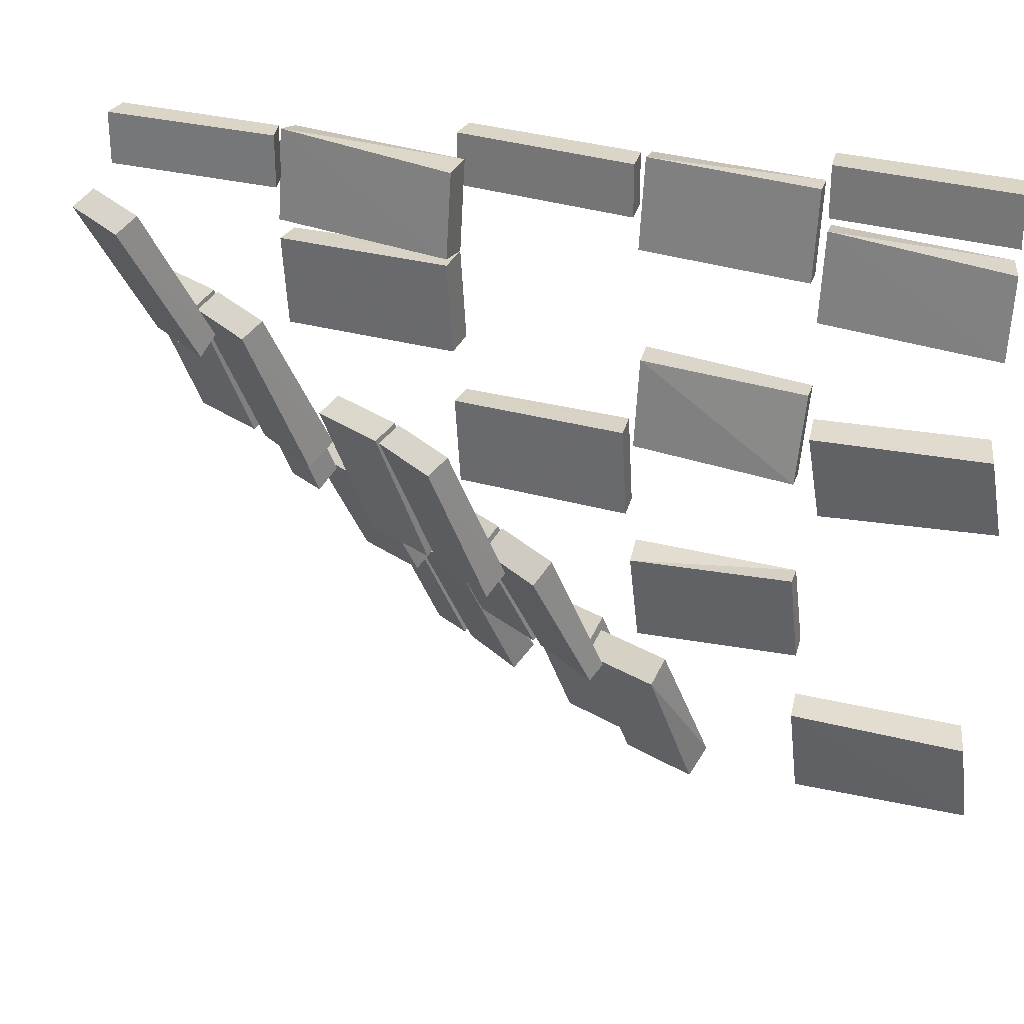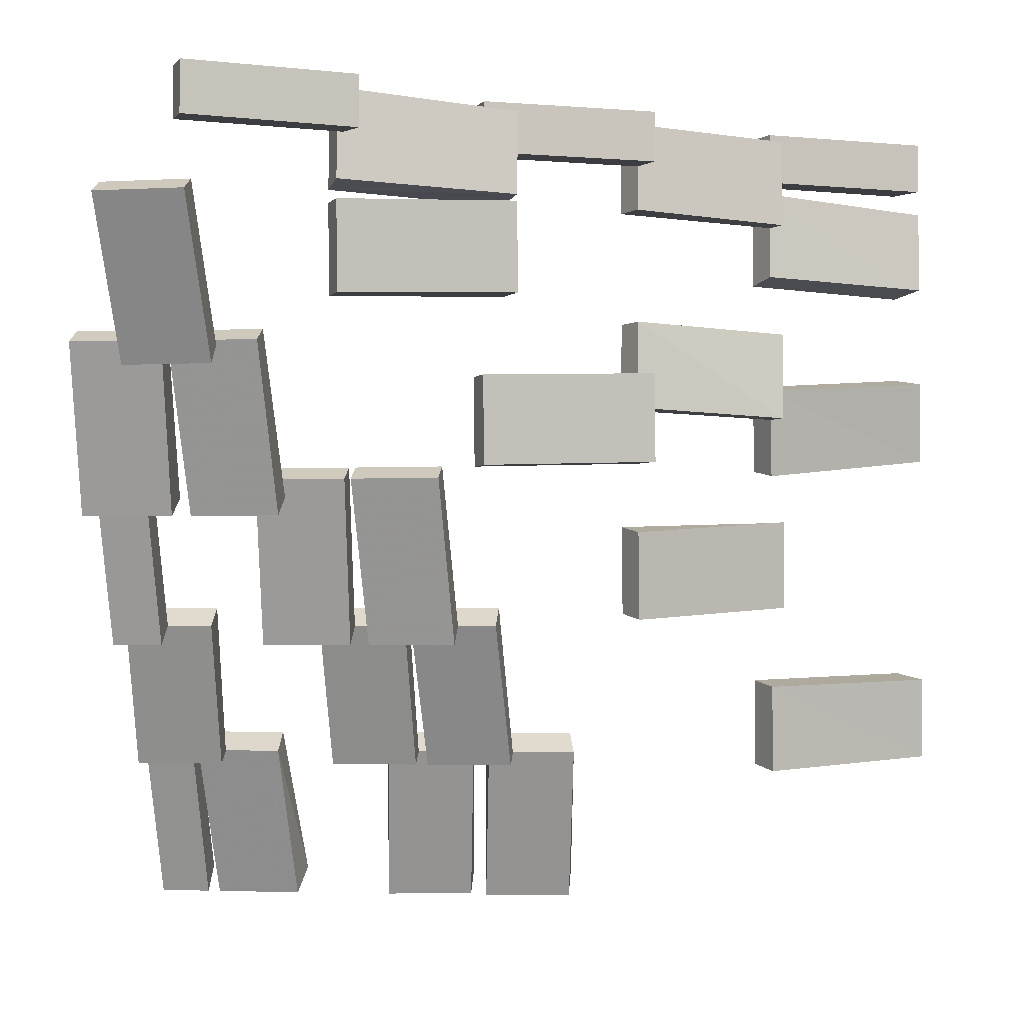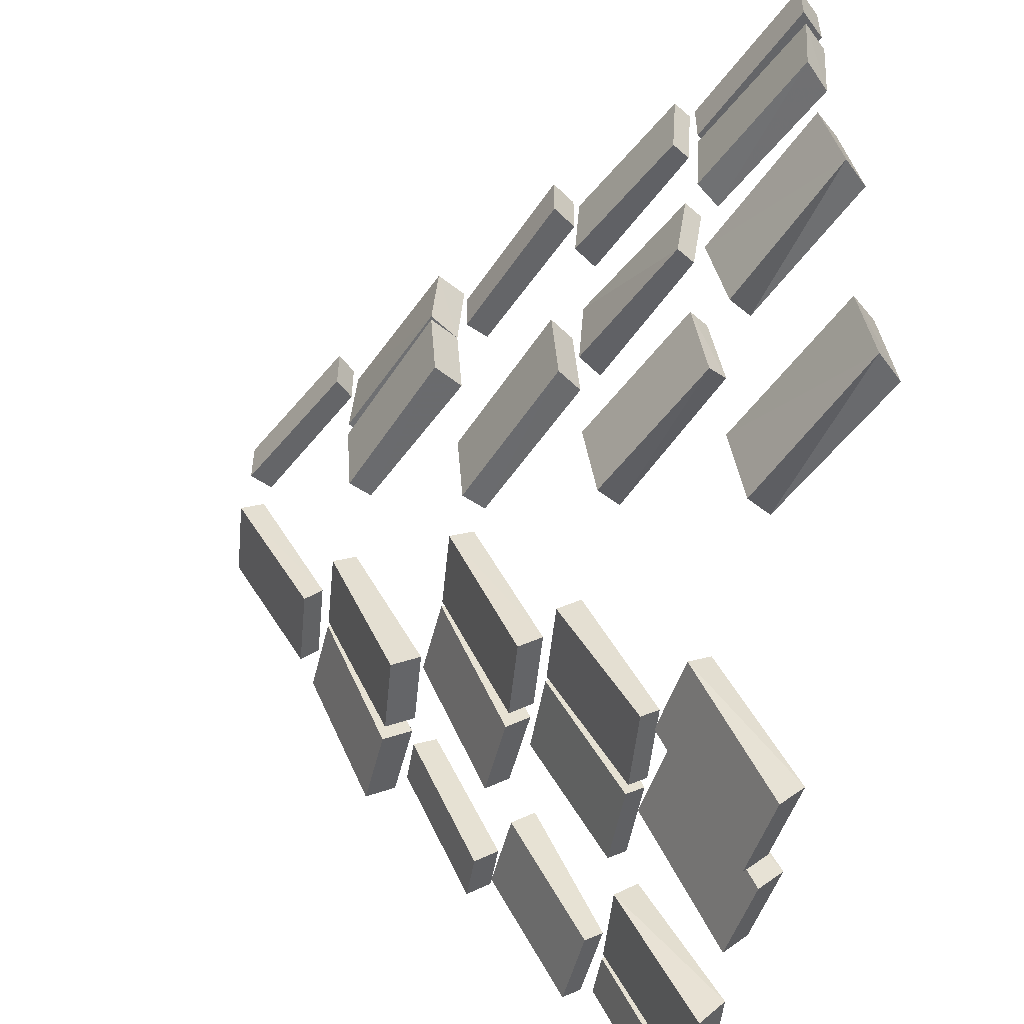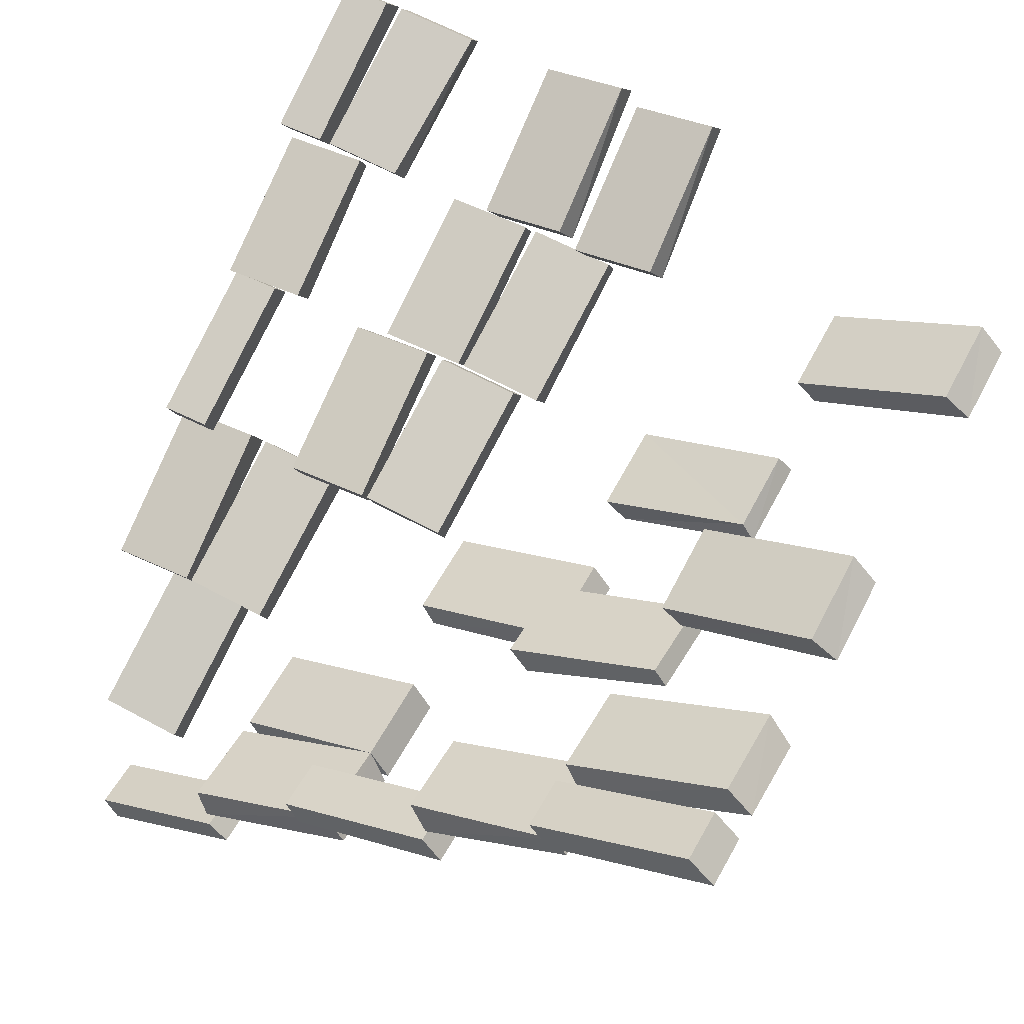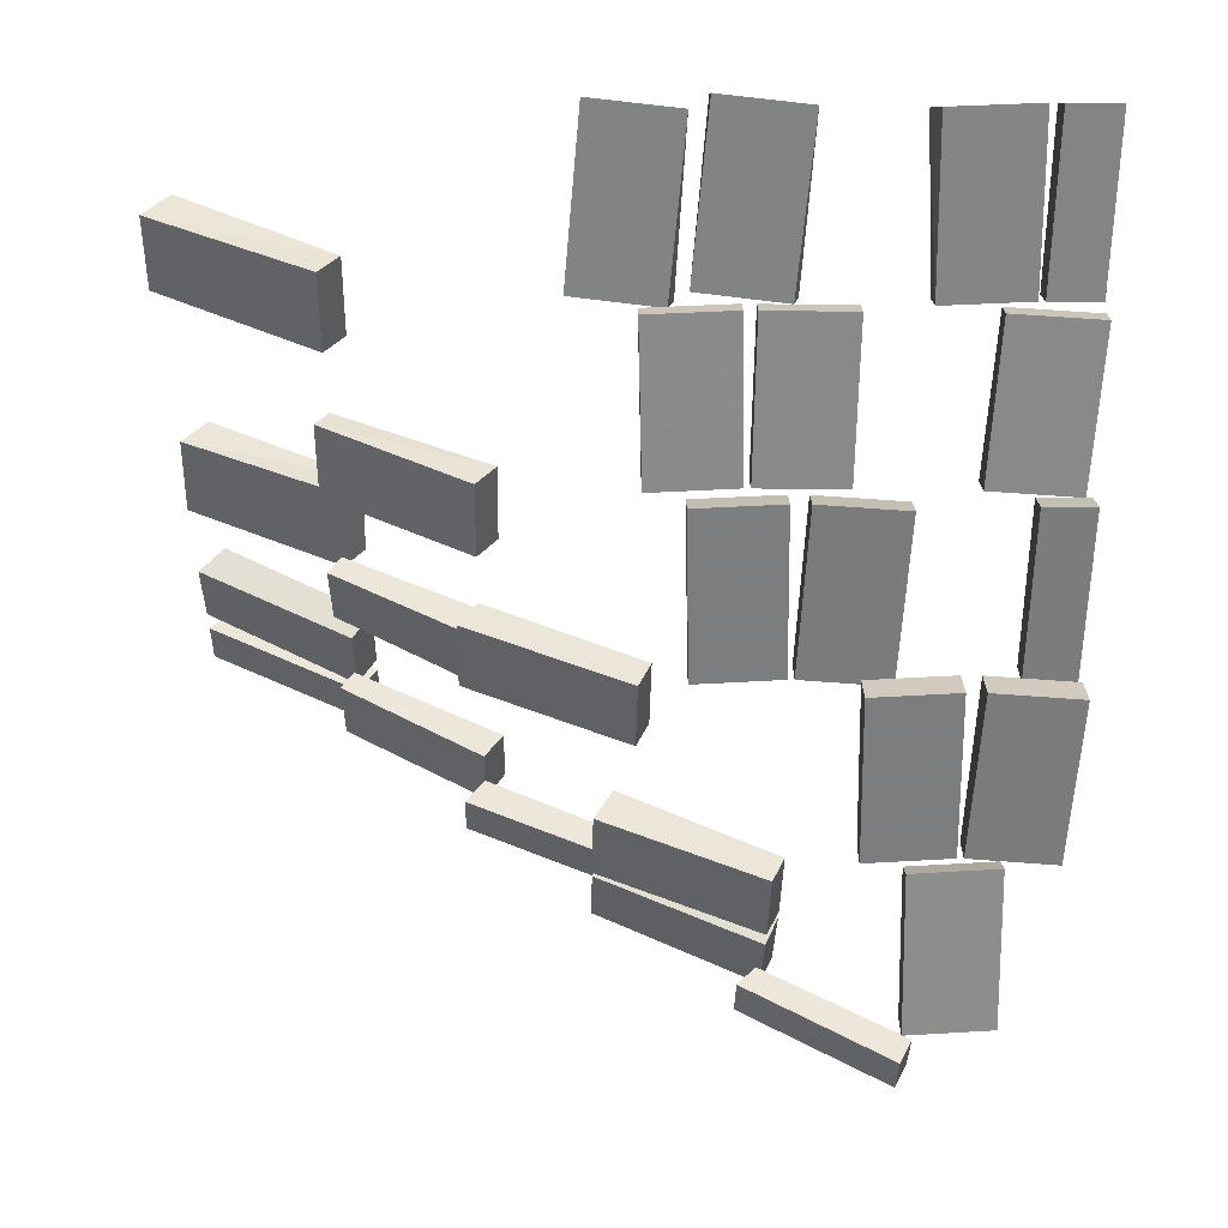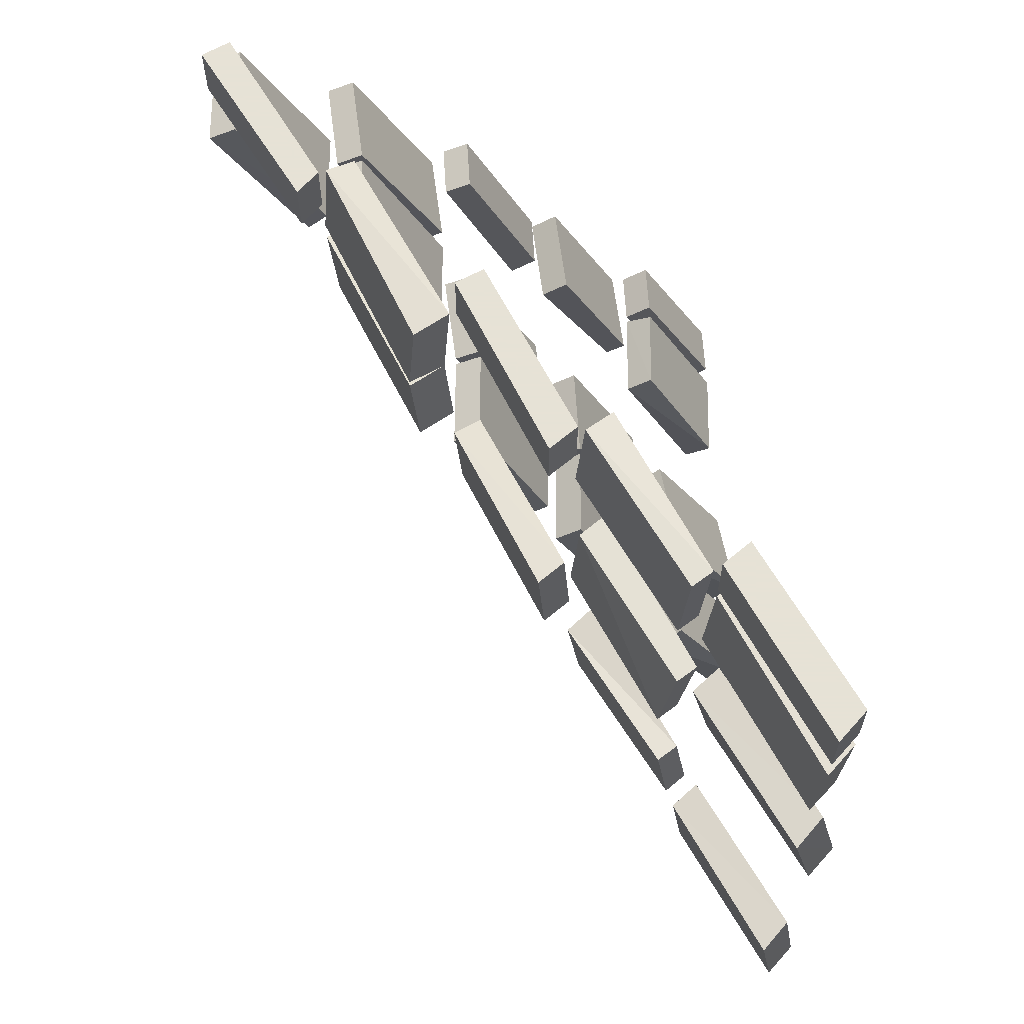
<metadata>
{"format":"obj","ext":"obj","renderer":"f3d","projection":"perspective","resolution":1024,"background":"white","views":[{"elev":29.0,"azim":49.9,"up":"+Z"},{"elev":-2.7,"azim":6.7,"up":"+Z"},{"elev":-51.6,"azim":80.3,"up":"+Z"},{"elev":54.5,"azim":28.5,"up":"+Y"},{"elev":-35.7,"azim":179.0,"up":"+Y"},{"elev":63.8,"azim":86.5,"up":"+Z"}]}
</metadata>
<code>
o object/5298/1
v -41 -125 56
v -41 -125 64
v -43 -121 64
v -43 -121 56
v -17 -112 56
v -17 -112 64
v -20 -109 64
v -20 -109 56
v 43 -59 56
v 43 -59 64
v 40 -55 64
v 40 -55 56
v 68 -47 56
v 68 -47 64
v 64 -43 64
v 64 -43 56
v 43 -58 -42
v 43 -60 -28
v 40 -56 -27
v 40 -54 -41
v 68 -46 -40
v 68 -48 -27
v 64 -44 -26
v 64 -42 -40
v 43 -60 40
v 43 -59 54
v 40 -55 53
v 40 -56 39
v 68 -48 39
v 68 -47 52
v 64 -43 52
v 64 -44 38
v 43 -57 7
v 43 -60 21
v 40 -56 22
v 40 -53 8
v 68 -45 10
v 68 -48 23
v 64 -44 24
v 64 -41 10
v 22 -74 -17
v 22 -76 -3
v 19 -72 -2
v 19 -70 -16
v 45 -62 -15
v 45 -64 -1
v 43 -61 -1
v 43 -59 -14
v -1 -91 56
v -1 -91 64
v -3 -87 64
v -3 -87 56
v 25 -80 56
v 25 -80 64
v 22 -76 64
v 22 -76 56
v -21 -109 49
v -21 -108 63
v -23 -104 62
v -23 -105 48
v 5 -98 48
v 5 -97 61
v 2 -92 61
v 2 -93 47
v -21 -108 32
v -21 -109 46
v -23 -105 46
v -23 -104 32
v 5 -97 33
v 5 -98 47
v 2 -92 33
v -1 -91 7
v -1 -92 21
v -3 -88 21
v -3 -87 7
v 25 -80 8
v 25 -81 22
v 22 -77 22
v 22 -76 8
v 22 -76 49
v 22 -75 63
v 19 -71 62
v 19 -72 49
v 45 -64 48
v 45 -63 62
v 43 -60 62
v 43 -61 48
v 22 -76 17
v 22 -75 31
v 19 -71 31
v 19 -72 17
v 45 -65 16
v 45 -63 30
v 43 -60 30
v 43 -62 16
v -55 -55 -36
v -63 -55 -36
v -63 -59 -39
v -55 -59 -39
v -55 -43 -60
v -63 -43 -60
v -63 -47 -64
v -55 -47 -64
v -40 -56 -36
v -53 -55 -36
v -54 -59 -39
v -40 -60 -39
v -38 -44 -60
v -52 -43 -60
v -53 -47 -64
v -39 -48 -64
v -8 -54 -36
v -22 -56 -36
v -21 -60 -39
v -7 -58 -39
v -9 -42 -60
v -23 -44 -60
v -23 -48 -64
v -9 -46 -64
v 9 -55 -36
v -5 -57 -36
v -4 -61 -39
v 10 -59 -39
v 8 -43 -60
v -6 -45 -60
v -6 -49 -64
v 8 -47 -64
v -55 -87 7
v -63 -87 7
v -63 -91 5
v -55 -91 5
v -55 -76 -18
v -63 -76 -18
v -63 -80 -21
v -55 -80 -21
v -40 -122 47
v -54 -121 47
v -54 -125 45
v -40 -126 45
v -39 -110 24
v -53 -109 24
v -53 -112 21
v -39 -113 21
v -48 -104 27
v -62 -105 27
v -62 -109 25
v -48 -108 25
v -49 -92 2
v -63 -93 2
v -63 -98 -1
v -49 -97 -1
v -33 -105 27
v -47 -104 27
v -47 -108 25
v -33 -109 25
v -32 -93 2
v -46 -92 2
v -46 -97 -1
v -32 -98 -1
v -23 -87 7
v -37 -88 7
v -37 -92 5
v -23 -91 5
v -24 -76 -18
v -38 -77 -18
v -38 -81 -21
v -24 -80 -21
v -8 -88 7
v -22 -87 7
v -22 -91 5
v -8 -92 5
v -7 -77 -18
v -21 -76 -18
v -21 -80 -21
v -7 -81 -21
v -48 -71 -15
v -62 -72 -15
v -62 -76 -18
v -48 -75 -18
v -49 -60 -39
v -63 -61 -39
v -63 -64 -41
v -49 -63 -41
v -16 -71 -15
v -30 -71 -15
v -30 -75 -18
v -16 -75 -18
v -16 -60 -39
v -30 -60 -39
v -30 -63 -41
v -16 -63 -41
v -1 -72 -15
v -15 -71 -15
v -15 -75 -18
v -1 -76 -18
v 0 -61 -39
v -14 -60 -39
v -14 -63 -41
v 0 -64 -41
f 1 2 3
f 1 3 4
f 1 4 5
f 1 5 2
f 2 5 6
f 2 6 7
f 2 7 3
f 3 7 4
f 4 7 8
f 4 8 5
f 5 8 6
f 6 8 7
f 9 10 11
f 9 11 12
f 9 12 13
f 9 13 10
f 10 13 14
f 10 14 15
f 10 15 11
f 11 15 12
f 12 15 16
f 12 16 13
f 13 16 14
f 14 16 15
f 17 18 19
f 17 19 20
f 17 20 21
f 17 21 18
f 18 21 22
f 18 22 23
f 18 23 19
f 19 23 20
f 20 23 24
f 20 24 21
f 21 24 22
f 22 24 23
f 25 26 27
f 25 27 28
f 25 28 29
f 25 29 26
f 26 29 30
f 26 30 31
f 26 31 27
f 27 31 28
f 28 31 32
f 28 32 29
f 29 32 30
f 30 32 31
f 33 34 35
f 33 35 36
f 33 36 37
f 33 37 34
f 34 37 38
f 34 38 39
f 34 39 35
f 35 39 36
f 36 39 40
f 36 40 37
f 37 40 38
f 38 40 39
f 41 42 43
f 41 43 44
f 41 44 45
f 41 45 42
f 42 45 46
f 42 46 47
f 42 47 43
f 43 47 44
f 44 47 48
f 44 48 45
f 45 48 46
f 46 48 47
f 49 50 51
f 49 51 52
f 49 52 53
f 49 53 50
f 50 53 54
f 50 54 55
f 50 55 51
f 51 55 52
f 52 55 56
f 52 56 53
f 53 56 54
f 54 56 55
f 57 58 59
f 57 59 60
f 57 60 61
f 57 61 58
f 58 61 62
f 58 62 63
f 58 63 59
f 59 63 60
f 60 63 64
f 60 64 61
f 61 64 62
f 62 64 63
f 65 66 67
f 65 67 68
f 65 68 69
f 65 69 66
f 66 69 70
f 66 70 64
f 66 64 67
f 67 64 68
f 68 64 71
f 68 71 69
f 69 71 70
f 70 71 64
f 72 73 74
f 72 74 75
f 72 75 76
f 72 76 73
f 73 76 77
f 73 77 78
f 73 78 74
f 74 78 75
f 75 78 79
f 75 79 76
f 76 79 77
f 77 79 78
f 80 81 82
f 80 82 83
f 80 83 84
f 80 84 81
f 81 84 85
f 81 85 86
f 81 86 82
f 82 86 83
f 83 86 87
f 83 87 84
f 84 87 85
f 85 87 86
f 88 89 90
f 88 90 91
f 88 91 92
f 88 92 89
f 89 92 93
f 89 93 94
f 89 94 90
f 90 94 91
f 91 94 95
f 91 95 92
f 92 95 93
f 93 95 94
f 96 97 98
f 96 98 99
f 96 99 100
f 96 100 97
f 97 100 101
f 97 101 102
f 97 102 98
f 98 102 99
f 99 102 103
f 99 103 100
f 100 103 101
f 101 103 102
f 104 105 106
f 104 106 107
f 104 107 108
f 104 108 105
f 105 108 109
f 105 109 110
f 105 110 106
f 106 110 107
f 107 110 111
f 107 111 108
f 108 111 109
f 109 111 110
f 112 113 114
f 112 114 115
f 112 115 116
f 112 116 113
f 113 116 117
f 113 117 118
f 113 118 114
f 114 118 115
f 115 118 119
f 115 119 116
f 116 119 117
f 117 119 118
f 120 121 122
f 120 122 123
f 120 123 124
f 120 124 121
f 121 124 125
f 121 125 126
f 121 126 122
f 122 126 123
f 123 126 127
f 123 127 124
f 124 127 125
f 125 127 126
f 128 129 130
f 128 130 131
f 128 131 132
f 128 132 129
f 129 132 133
f 129 133 134
f 129 134 130
f 130 134 131
f 131 134 135
f 131 135 132
f 132 135 133
f 133 135 134
f 136 137 138
f 136 138 139
f 136 139 140
f 136 140 137
f 137 140 141
f 137 141 142
f 137 142 138
f 138 142 139
f 139 142 143
f 139 143 140
f 140 143 141
f 141 143 142
f 144 145 146
f 144 146 147
f 144 147 148
f 144 148 145
f 145 148 149
f 145 149 150
f 145 150 146
f 146 150 147
f 147 150 151
f 147 151 148
f 148 151 149
f 149 151 150
f 152 153 154
f 152 154 155
f 152 155 156
f 152 156 153
f 153 156 157
f 153 157 158
f 153 158 154
f 154 158 155
f 155 158 159
f 155 159 156
f 156 159 157
f 157 159 158
f 160 161 162
f 160 162 163
f 160 163 164
f 160 164 161
f 161 164 165
f 161 165 166
f 161 166 162
f 162 166 163
f 163 166 167
f 163 167 164
f 164 167 165
f 165 167 166
f 168 169 170
f 168 170 171
f 168 171 172
f 168 172 169
f 169 172 173
f 169 173 174
f 169 174 170
f 170 174 171
f 171 174 175
f 171 175 172
f 172 175 173
f 173 175 174
f 176 177 178
f 176 178 179
f 176 179 180
f 176 180 177
f 177 180 181
f 177 181 182
f 177 182 178
f 178 182 179
f 179 182 183
f 179 183 180
f 180 183 181
f 181 183 182
f 184 185 186
f 184 186 187
f 184 187 188
f 184 188 185
f 185 188 189
f 185 189 190
f 185 190 186
f 186 190 187
f 187 190 191
f 187 191 188
f 188 191 189
f 189 191 190
f 192 193 194
f 192 194 195
f 192 195 196
f 192 196 193
f 193 196 197
f 193 197 198
f 193 198 194
f 194 198 195
f 195 198 199
f 195 199 196
f 196 199 197
f 197 199 198

</code>
